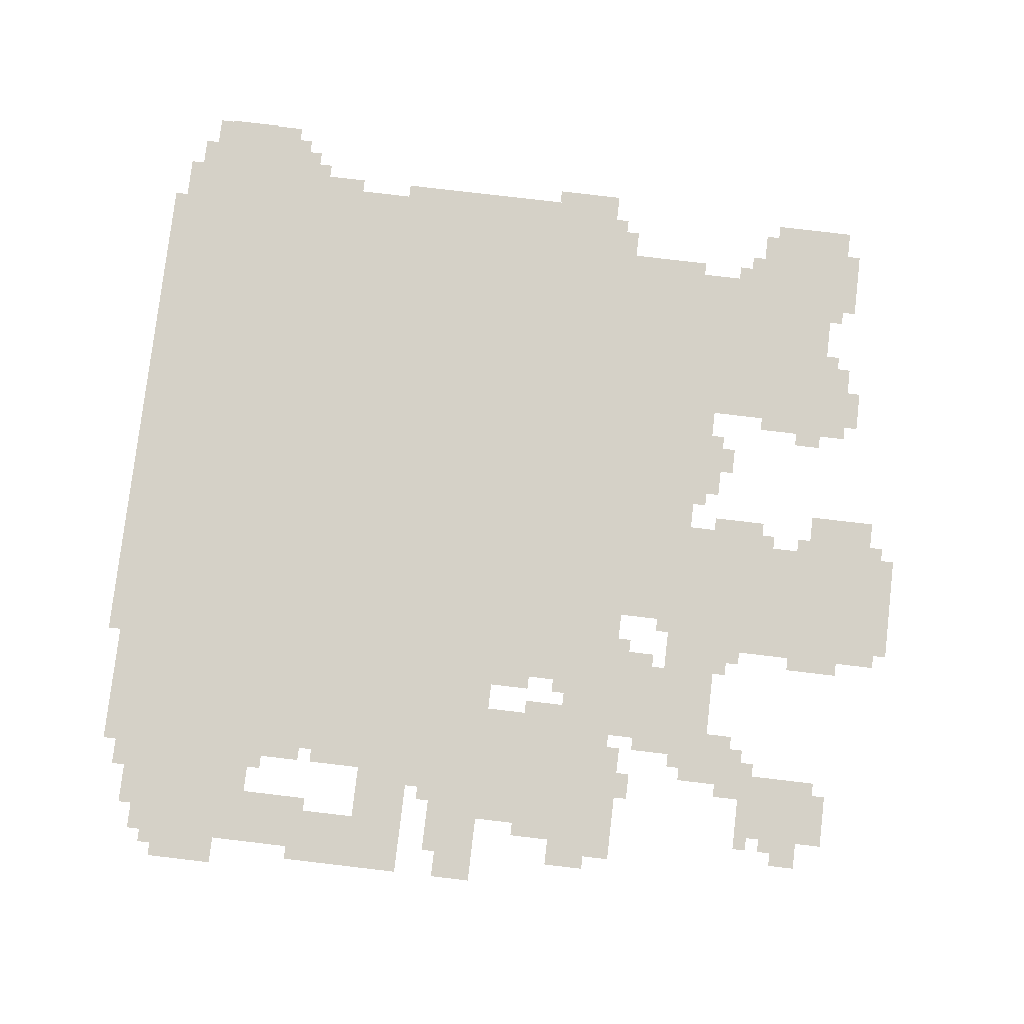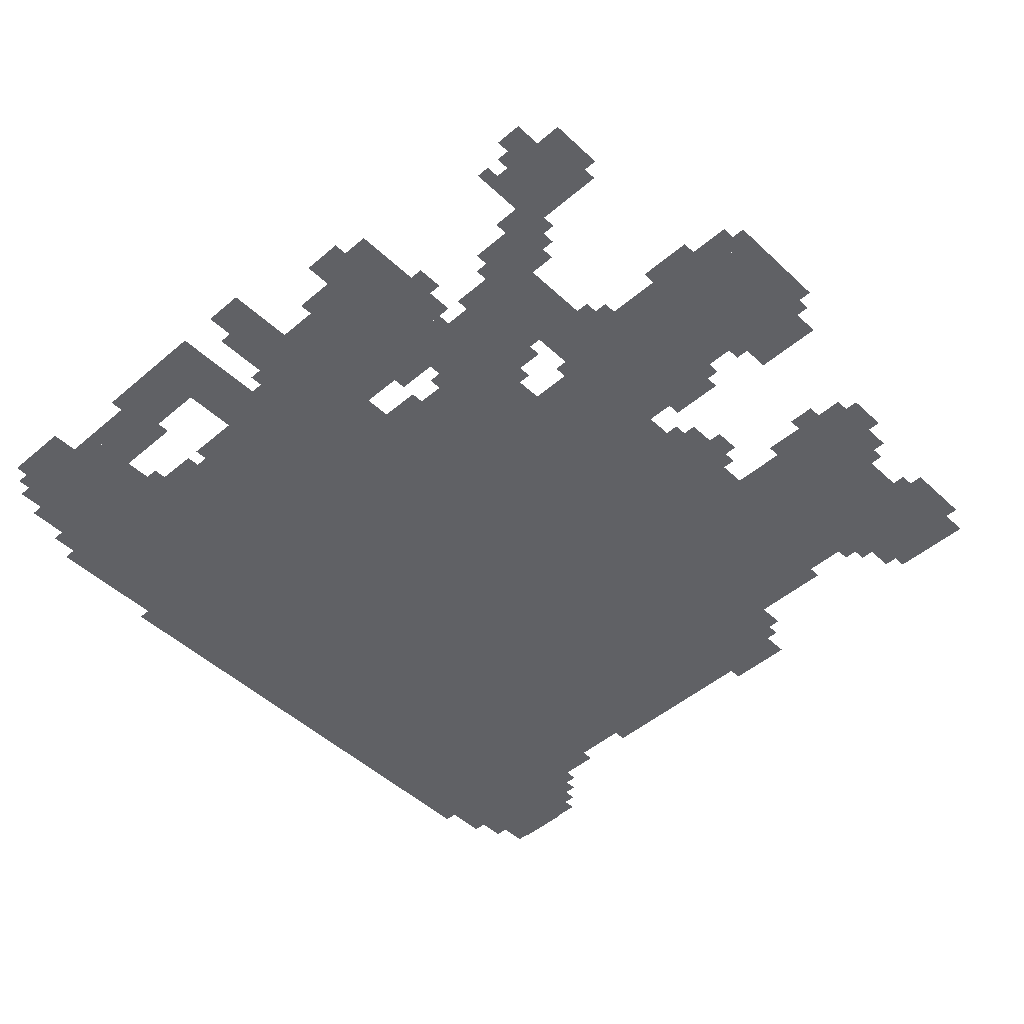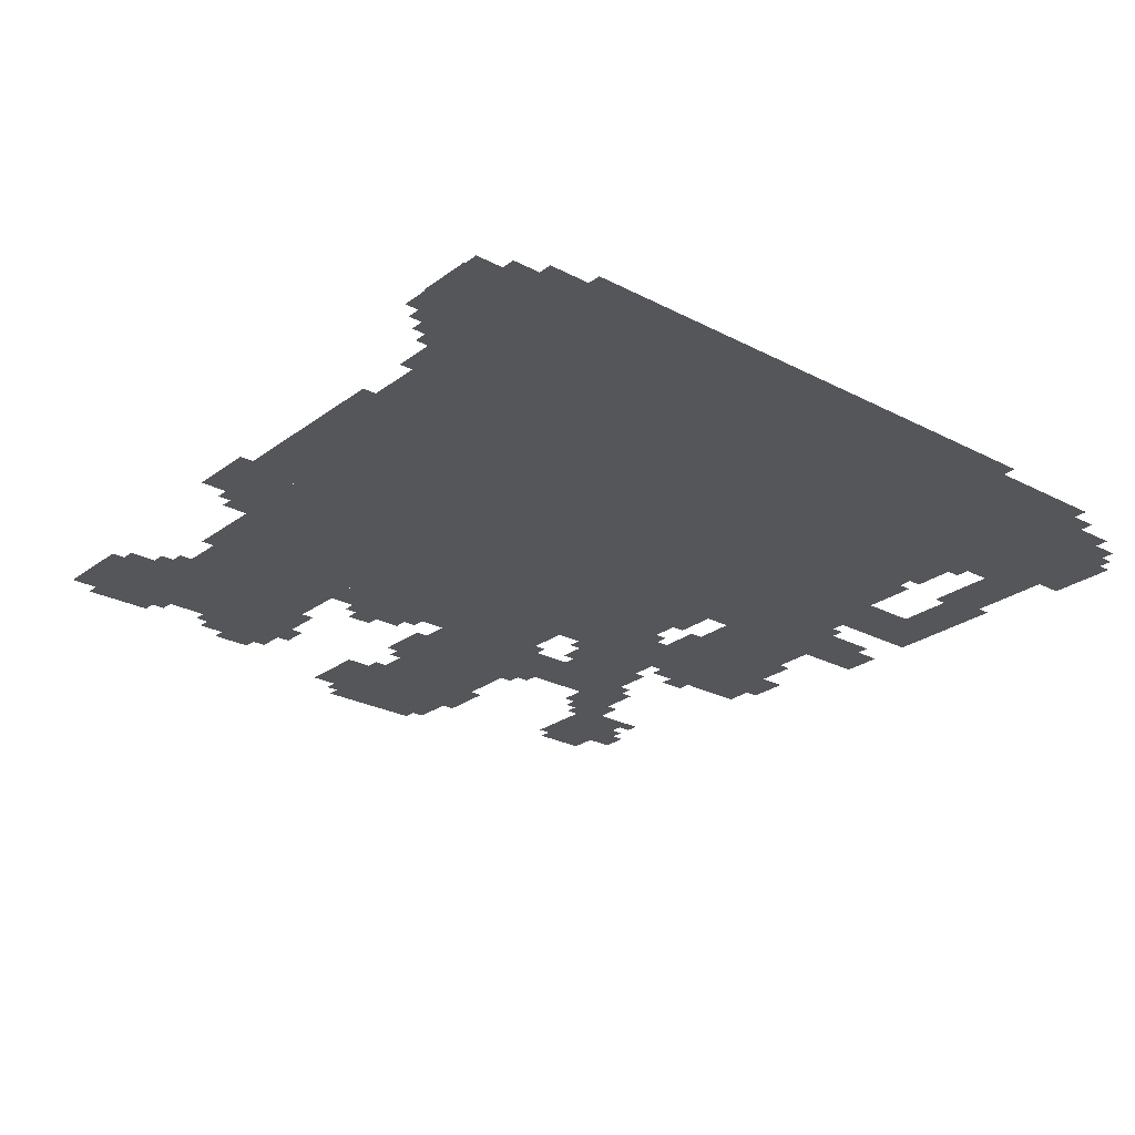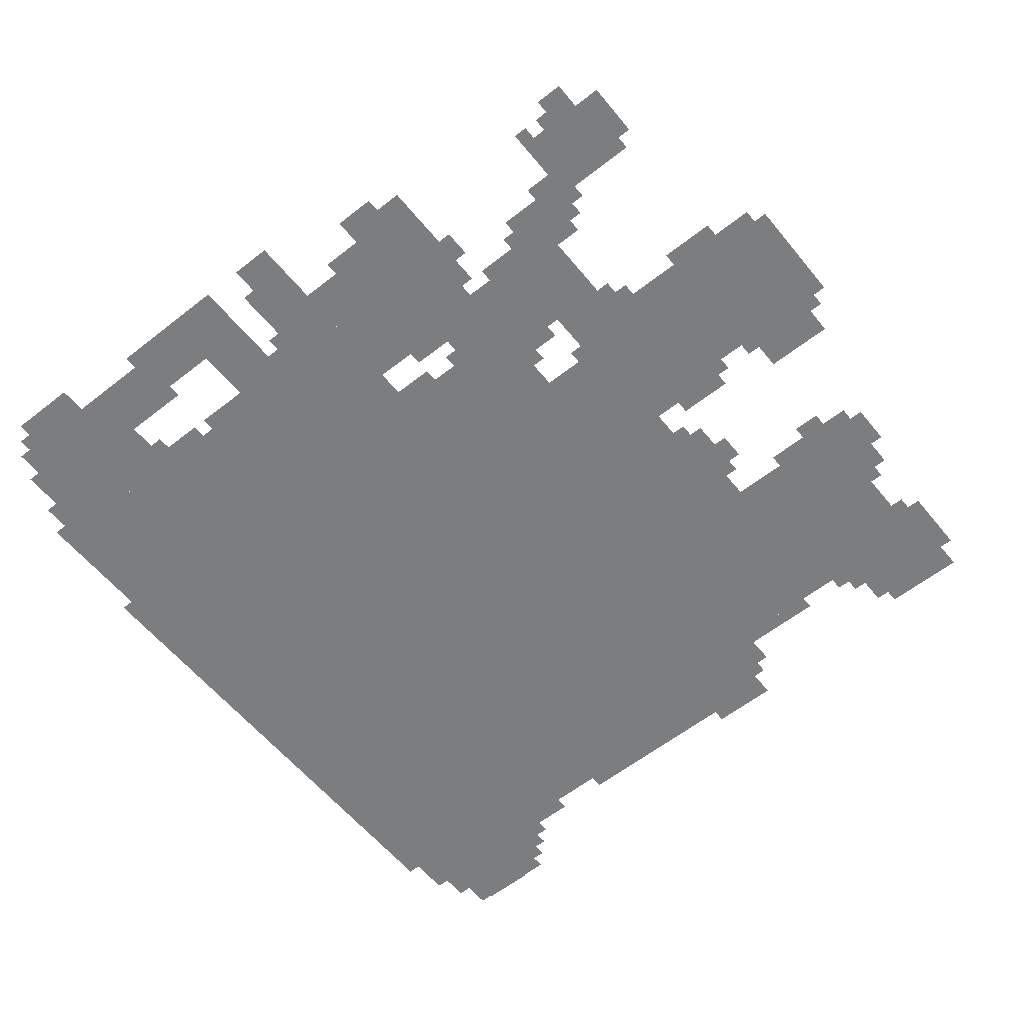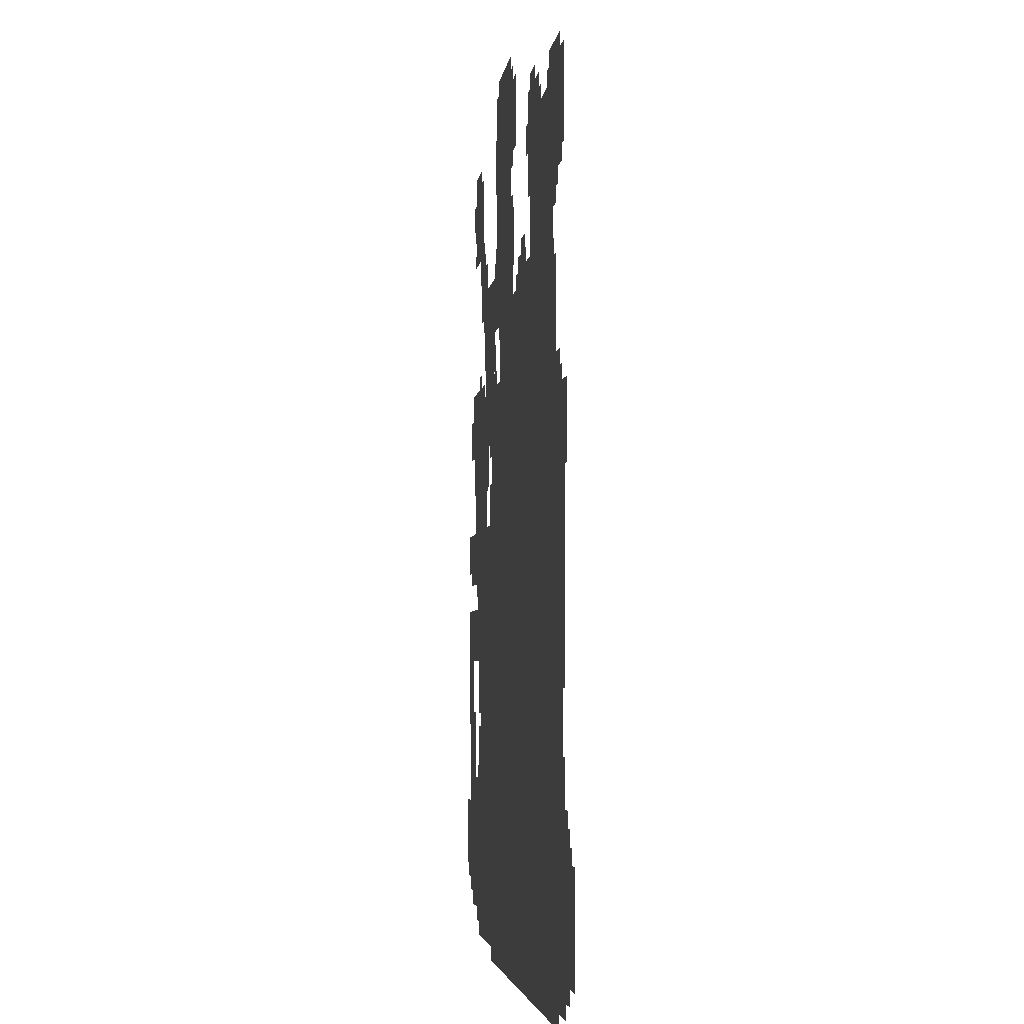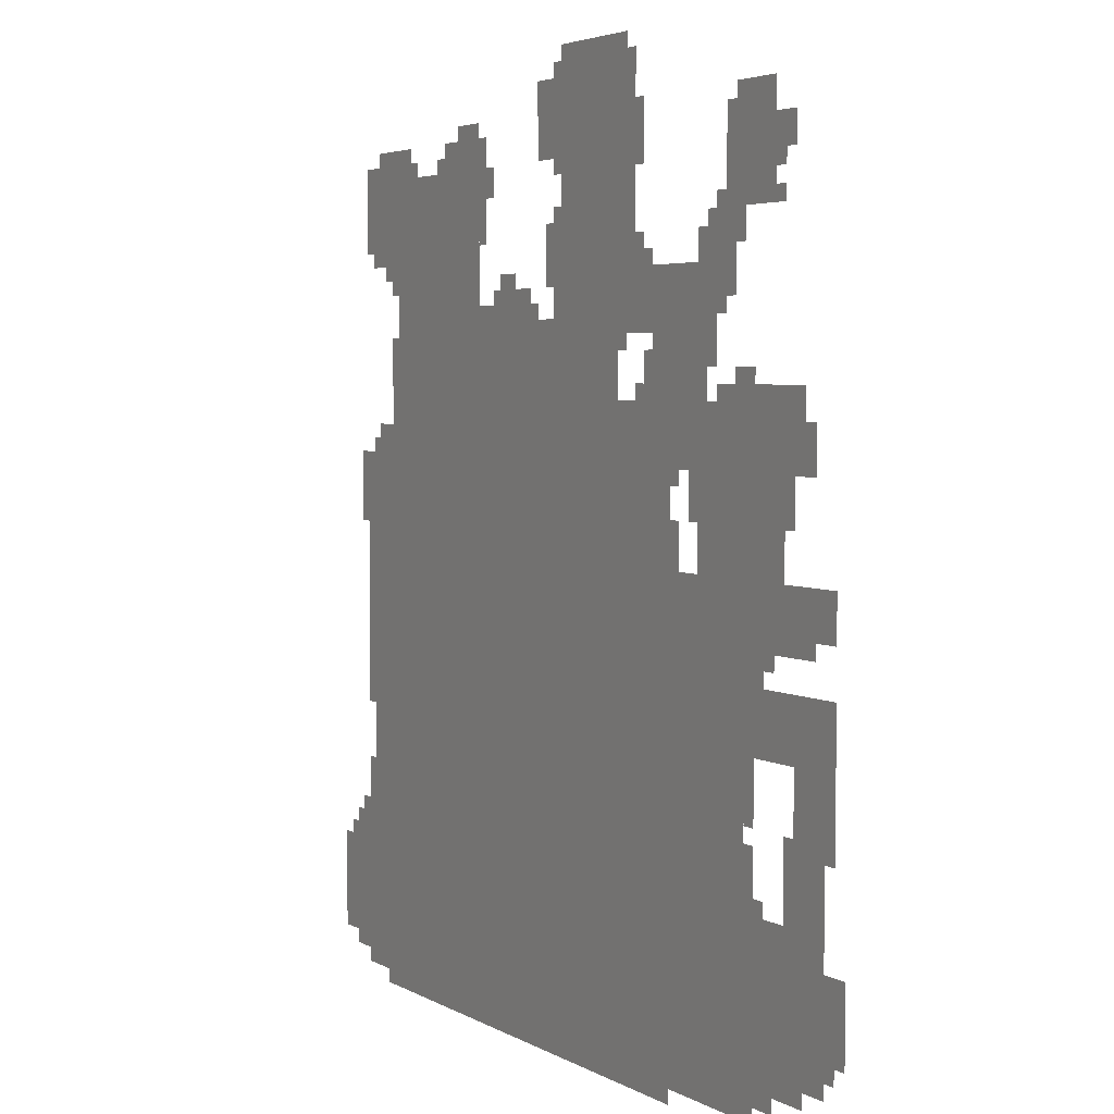
<metadata>
{"format":"obj","ext":"obj","renderer":"f3d","projection":"perspective","resolution":1024,"background":"white","views":[{"elev":79.0,"azim":96.7,"up":"+Z"},{"elev":-48.1,"azim":133.7,"up":"+Z"},{"elev":-25.6,"azim":-40.1,"up":"+Z"},{"elev":-59.0,"azim":129.0,"up":"+Z"},{"elev":-3.9,"azim":-96.4,"up":"+Y"},{"elev":3.9,"azim":60.6,"up":"+Y"}]}
</metadata>
<code>
g heitaizi_4-mesh
v -576 0 0
v -576 671 0
v -1760 671 0
v -1760 0 0
v -576 671 0
v -576 1343 0
v -1760 1343 0
v -1760 671 0
v -1344 1343 0
v -1344 1823 0
v -1728 1823 0
v -1728 1343 0
v -320 511 0
v -320 1023 0
v -576 1023 0
v -576 511 0
v -320 31 0
v -320 511 0
v -576 511 0
v -576 31 0
v -192 1023 0
v -192 1375 0
v -416 1375 0
v -416 1023 0
v -768 1343 0
v -768 1695 0
v -992 1695 0
v -992 1343 0
v -768 1695 0
v -768 2047 0
v -992 2047 0
v -992 1695 0
v -64 127 0
v -64 415 0
v -320 415 0
v -320 127 0
v -1760 639 0
v -1760 1247 0
v -1856 1247 0
v -1856 639 0
v -1760 31 0
v -1760 639 0
v -1856 639 0
v -1856 31 0
v -992 1343 0
v -992 1503 0
v -1344 1503 0
v -1344 1343 0
v -1856 95 0
v -1856 319 0
v -2016 319 0
v -2016 95 0
v -1728 1663 0
v -1728 1855 0
v -1888 1855 0
v -1888 1663 0
v -224 1695 0
v -224 1887 0
v -384 1887 0
v -384 1695 0
v -96 895 0
v -96 1023 0
v -320 1023 0
v -320 895 0
v -448 1343 0
v -448 1471 0
v -640 1471 0
v -640 1343 0
v -416 1471 0
v -416 1599 0
v -608 1599 0
v -608 1471 0
v -64 607 0
v -64 831 0
v -160 831 0
v -160 607 0
v -160 703 0
v -160 831 0
v -320 831 0
v -320 703 0
v -608 1471 0
v -608 1599 0
v -768 1599 0
v -768 1471 0
v -64 415 0
v -64 607 0
v -160 607 0
v -160 415 0
v -992 1823 0
v -992 1983 0
v -1088 1983 0
v -1088 1823 0
v -704 1791 0
v -704 2015 0
v -768 2015 0
v -768 1791 0
v -704 1599 0
v -704 1791 0
v -768 1791 0
v -768 1599 0
v -480 1215 0
v -480 1343 0
v -576 1343 0
v -576 1215 0
v -416 1183 0
v -416 1343 0
v -480 1343 0
v -480 1183 0
v -416 1023 0
v -416 1183 0
v -480 1183 0
v -480 1023 0
v -1856 927 0
v -1856 1215 0
v -1888 1215 0
v -1888 927 0
v -1856 639 0
v -1856 927 0
v -1888 927 0
v -1888 639 0
v -992 1567 0
v -992 1695 0
v -1056 1695 0
v -1056 1567 0
v -128 1279 0
v -128 1375 0
v -192 1375 0
v -192 1279 0
v 0 255 0
v 0 351 0
v -64 351 0
v -64 255 0
v -32 927 0
v -32 1023 0
v -96 1023 0
v -96 927 0
v -1120 1503 0
v -1120 1567 0
v -1216 1567 0
v -1216 1503 0
v -352 1599 0
v -352 1695 0
v -416 1695 0
v -416 1599 0
v -1312 1823 0
v -1312 1887 0
v -1408 1887 0
v -1408 1823 0
v -1408 1823 0
v -1408 1887 0
v -1504 1887 0
v -1504 1823 0
v -32 671 0
v -32 831 0
v -64 831 0
v -64 671 0
v -416 1599 0
v -416 1663 0
v -480 1663 0
v -480 1599 0
v -1888 319 0
v -1888 383 0
v -1952 383 0
v -1952 319 0
v -160 1791 0
v -160 1855 0
v -224 1855 0
v -224 1791 0
v -256 831 0
v -256 895 0
v -320 895 0
v -320 831 0
v -128 1215 0
v -128 1279 0
v -192 1279 0
v -192 1215 0
v -352 1535 0
v -352 1599 0
v -416 1599 0
v -416 1535 0
v 0 191 0
v 0 255 0
v -64 255 0
v -64 191 0
v -1216 1503 0
v -1216 1567 0
v -1280 1567 0
v -1280 1503 0
v -32 543 0
v -32 671 0
v -64 671 0
v -64 543 0
v -1888 1119 0
v -1888 1215 0
v -1920 1215 0
v -1920 1119 0
v -160 479 0
v -160 575 0
v -192 575 0
v -192 479 0
v -1312 1727 0
v -1312 1823 0
v -1344 1823 0
v -1344 1727 0
v -1856 319 0
v -1856 415 0
v -1888 415 0
v -1888 319 0
v -128 95 0
v -128 127 0
v -224 127 0
v -224 95 0
v -224 95 0
v -224 127 0
v -320 127 0
v -320 95 0
v -1664 1855 0
v -1664 1887 0
v -1760 1887 0
v -1760 1855 0
v -1856 415 0
v -1856 511 0
v -1888 511 0
v -1888 415 0
v -1856 63 0
v -1856 95 0
v -1920 95 0
v -1920 63 0
v -224 63 0
v -224 95 0
v -288 95 0
v -288 63 0
v -544 1055 0
v -544 1119 0
v -576 1119 0
v -576 1055 0
v -640 1375 0
v -640 1439 0
v -672 1439 0
v -672 1375 0
v -1632 1823 0
v -1632 1855 0
v -1696 1855 0
v -1696 1823 0
v -96 1247 0
v -96 1311 0
v -128 1311 0
v -128 1247 0
v -480 1151 0
v -480 1215 0
v -512 1215 0
v -512 1151 0
v -160 1151 0
v -160 1215 0
v -192 1215 0
v -192 1151 0
v -1280 1503 0
v -1280 1535 0
v -1344 1535 0
v -1344 1503 0
v -992 1503 0
v -992 1567 0
v -1024 1567 0
v -1024 1503 0
v -416 1407 0
v -416 1471 0
v -448 1471 0
v -448 1407 0
v -288 1375 0
v -288 1407 0
v -352 1407 0
v -352 1375 0
v -1760 1247 0
v -1760 1279 0
v -1824 1279 0
v -1824 1247 0
v -320 1631 0
v -320 1695 0
v -352 1695 0
v -352 1631 0
v -1280 1759 0
v -1280 1823 0
v -1312 1823 0
v -1312 1759 0
v -672 1599 0
v -672 1663 0
v -704 1663 0
v -704 1599 0
v -1184 1567 0
v -1184 1599 0
v -1248 1599 0
v -1248 1567 0
v -1728 1567 0
v -1728 1631 0
v -1760 1631 0
v -1760 1567 0
v -1344 1887 0
v -1344 1919 0
v -1408 1919 0
v -1408 1887 0
v -1760 1855 0
v -1760 1887 0
v -1824 1887 0
v -1824 1855 0
v -1792 1631 0
v -1792 1663 0
v -1856 1663 0
v -1856 1631 0
v -1728 1407 0
v -1728 1471 0
v -1760 1471 0
v -1760 1407 0
v -1888 1055 0
v -1888 1119 0
v -1920 1119 0
v -1920 1055 0
v -1728 1343 0
v -1728 1407 0
v -1760 1407 0
v -1760 1343 0
v -1728 1631 0
v -1728 1663 0
v -1792 1663 0
v -1792 1631 0
v -224 1887 0
v -224 1919 0
v -288 1919 0
v -288 1887 0
v -160 415 0
v -160 479 0
v -192 479 0
v -192 415 0
v -288 1887 0
v -288 1919 0
v -352 1919 0
v -352 1887 0
v -672 1791 0
v -672 1855 0
v -704 1855 0
v -704 1791 0
v -672 1855 0
v -672 1919 0
v -704 1919 0
v -704 1855 0
v -288 639 0
v -288 703 0
v -320 703 0
v -320 639 0
v -288 479 0
v -288 543 0
v -320 543 0
v -320 479 0
v -2016 127 0
v -2016 191 0
v -2019 191 0
v -2019 127 0
v -2016 191 0
v -2016 255 0
v -2019 255 0
v -2019 191 0
v -1312 1663 0
v -1312 1727 0
v -1344 1727 0
v -1344 1663 0
v -288 415 0
v -288 479 0
v -320 479 0
v -320 415 0
v -288 575 0
v -288 639 0
v -320 639 0
v -320 575 0
v -736 1439 0
v -736 1471 0
v -768 1471 0
v -768 1439 0
v -416 1663 0
v -416 1695 0
v -448 1695 0
v -448 1663 0
v -384 1503 0
v -384 1535 0
v -416 1535 0
v -416 1503 0
v -672 1343 0
v -672 1375 0
v -704 1375 0
v -704 1343 0
v -1760 1599 0
v -1760 1631 0
v -1792 1631 0
v -1792 1599 0
v -640 1599 0
v -640 1631 0
v -672 1631 0
v -672 1599 0
v -1088 1503 0
v -1088 1535 0
v -1120 1535 0
v -1120 1503 0
v -544 1183 0
v -544 1215 0
v -576 1215 0
v -576 1183 0
v -288 31 0
v -288 63 0
v -320 63 0
v -320 31 0
v -32 159 0
v -32 191 0
v -64 191 0
v -64 159 0
v -1760 0 0
v -1760 31 0
v -1792 31 0
v -1792 0 0
v -1856 31 0
v -1856 63 0
v -1888 63 0
v -1888 31 0
v -256 415 0
v -256 447 0
v -288 447 0
v -288 415 0
v -224 863 0
v -224 895 0
v -256 895 0
v -256 863 0
v -1952 319 0
v -1952 351 0
v -1984 351 0
v -1984 319 0
v -1888 383 0
v -1888 415 0
v -1920 415 0
v -1920 383 0
v -992 1695 0
v -992 1727 0
v -1024 1727 0
v -1024 1695 0
v -544 1023 0
v -544 1055 0
v -576 1055 0
v -576 1023 0
v -480 1119 0
v -480 1151 0
v -512 1151 0
v -512 1119 0
v -1920 63 0
v -1920 95 0
v -1952 95 0
v -1952 63 0
v -288 63 0
v -288 95 0
v -320 95 0
v -320 63 0
v -640 1343 0
v -640 1375 0
v -672 1375 0
v -672 1343 0
v -1696 1823 0
v -1696 1855 0
v -1728 1855 0
v -1728 1823 0
v -160 1119 0
v -160 1151 0
v -192 1151 0
v -192 1119 0
v -96 1215 0
v -96 1247 0
v -128 1247 0
v -128 1215 0
v -192 1759 0
v -192 1791 0
v -224 1791 0
v -224 1759 0
v -992 1791 0
v -992 1823 0
v -1024 1823 0
v -1024 1791 0
v -384 1695 0
v -384 1727 0
v -416 1727 0
v -416 1695 0
v -192 1695 0
v -192 1727 0
v -224 1727 0
v -224 1695 0
v -736 2015 0
v -736 2047 0
v -768 2047 0
v -768 2015 0
v -1408 1887 0
v -1408 1919 0
v -1440 1919 0
v -1440 1887 0
v -1504 1823 0
v -1504 1855 0
v -1536 1855 0
v -1536 1823 0
v -992 1983 0
v -992 2015 0
v -1024 2015 0
v -1024 1983 0
g heitaizi_4-mesh_0
f 3 2 1
f 1 4 3
f 7 6 5
f 5 8 7
f 11 10 9
f 9 12 11
f 15 14 13
f 13 16 15
f 19 18 17
f 17 20 19
f 23 22 21
f 21 24 23
f 27 26 25
f 25 28 27
f 31 30 29
f 29 32 31
f 35 34 33
f 33 36 35
f 39 38 37
f 37 40 39
f 43 42 41
f 41 44 43
f 47 46 45
f 45 48 47
f 51 50 49
f 49 52 51
f 55 54 53
f 53 56 55
f 59 58 57
f 57 60 59
f 63 62 61
f 61 64 63
f 67 66 65
f 65 68 67
f 71 70 69
f 69 72 71
f 75 74 73
f 73 76 75
f 79 78 77
f 77 80 79
f 83 82 81
f 81 84 83
f 87 86 85
f 85 88 87
f 91 90 89
f 89 92 91
f 95 94 93
f 93 96 95
f 99 98 97
f 97 100 99
f 103 102 101
f 101 104 103
f 107 106 105
f 105 108 107
f 111 110 109
f 109 112 111
f 115 114 113
f 113 116 115
f 119 118 117
f 117 120 119
f 123 122 121
f 121 124 123
f 127 126 125
f 125 128 127
f 131 130 129
f 129 132 131
f 135 134 133
f 133 136 135
f 139 138 137
f 137 140 139
f 143 142 141
f 141 144 143
f 147 146 145
f 145 148 147
f 151 150 149
f 149 152 151
f 155 154 153
f 153 156 155
f 159 158 157
f 157 160 159
f 163 162 161
f 161 164 163
f 167 166 165
f 165 168 167
f 171 170 169
f 169 172 171
f 175 174 173
f 173 176 175
f 179 178 177
f 177 180 179
f 183 182 181
f 181 184 183
f 187 186 185
f 185 188 187
f 191 190 189
f 189 192 191
f 195 194 193
f 193 196 195
f 199 198 197
f 197 200 199
f 203 202 201
f 201 204 203
f 207 206 205
f 205 208 207
f 211 210 209
f 209 212 211
f 215 214 213
f 213 216 215
f 219 218 217
f 217 220 219
f 223 222 221
f 221 224 223
f 227 226 225
f 225 228 227
f 231 230 229
f 229 232 231
f 235 234 233
f 233 236 235
f 239 238 237
f 237 240 239
f 243 242 241
f 241 244 243
f 247 246 245
f 245 248 247
f 251 250 249
f 249 252 251
f 255 254 253
f 253 256 255
f 259 258 257
f 257 260 259
f 263 262 261
f 261 264 263
f 267 266 265
f 265 268 267
f 271 270 269
f 269 272 271
f 275 274 273
f 273 276 275
f 279 278 277
f 277 280 279
f 283 282 281
f 281 284 283
f 287 286 285
f 285 288 287
f 291 290 289
f 289 292 291
f 295 294 293
f 293 296 295
f 299 298 297
f 297 300 299
f 303 302 301
f 301 304 303
f 307 306 305
f 305 308 307
f 311 310 309
f 309 312 311
f 315 314 313
f 313 316 315
f 319 318 317
f 317 320 319
f 323 322 321
f 321 324 323
f 327 326 325
f 325 328 327
f 331 330 329
f 329 332 331
f 335 334 333
f 333 336 335
f 339 338 337
f 337 340 339
f 343 342 341
f 341 344 343
f 347 346 345
f 345 348 347
f 351 350 349
f 349 352 351
f 355 354 353
f 353 356 355
f 359 358 357
f 357 360 359
f 363 362 361
f 361 364 363
f 367 366 365
f 365 368 367
f 371 370 369
f 369 372 371
f 375 374 373
f 373 376 375
f 379 378 377
f 377 380 379
f 383 382 381
f 381 384 383
f 387 386 385
f 385 388 387
f 391 390 389
f 389 392 391
f 395 394 393
f 393 396 395
f 399 398 397
f 397 400 399
f 403 402 401
f 401 404 403
f 407 406 405
f 405 408 407
f 411 410 409
f 409 412 411
f 415 414 413
f 413 416 415
f 419 418 417
f 417 420 419
f 423 422 421
f 421 424 423
f 427 426 425
f 425 428 427
f 431 430 429
f 429 432 431
f 435 434 433
f 433 436 435
f 439 438 437
f 437 440 439
f 443 442 441
f 441 444 443
f 447 446 445
f 445 448 447
f 451 450 449
f 449 452 451
f 455 454 453
f 453 456 455
f 459 458 457
f 457 460 459
f 463 462 461
f 461 464 463
f 467 466 465
f 465 468 467
f 471 470 469
f 469 472 471
f 475 474 473
f 473 476 475
f 479 478 477
f 477 480 479
f 483 482 481
f 481 484 483
f 487 486 485
f 485 488 487
f 491 490 489
f 489 492 491
f 495 494 493
f 493 496 495
f 499 498 497
f 497 500 499
f 503 502 501
f 501 504 503

</code>
